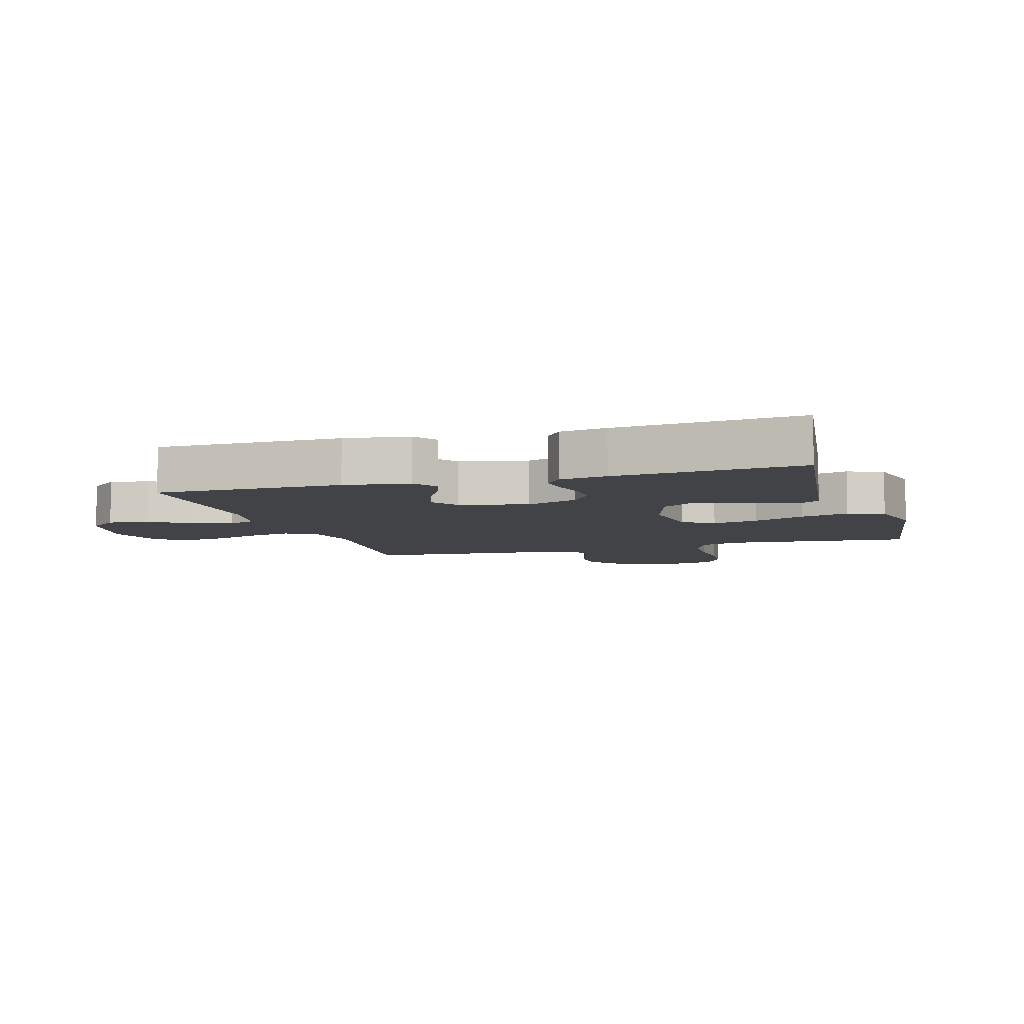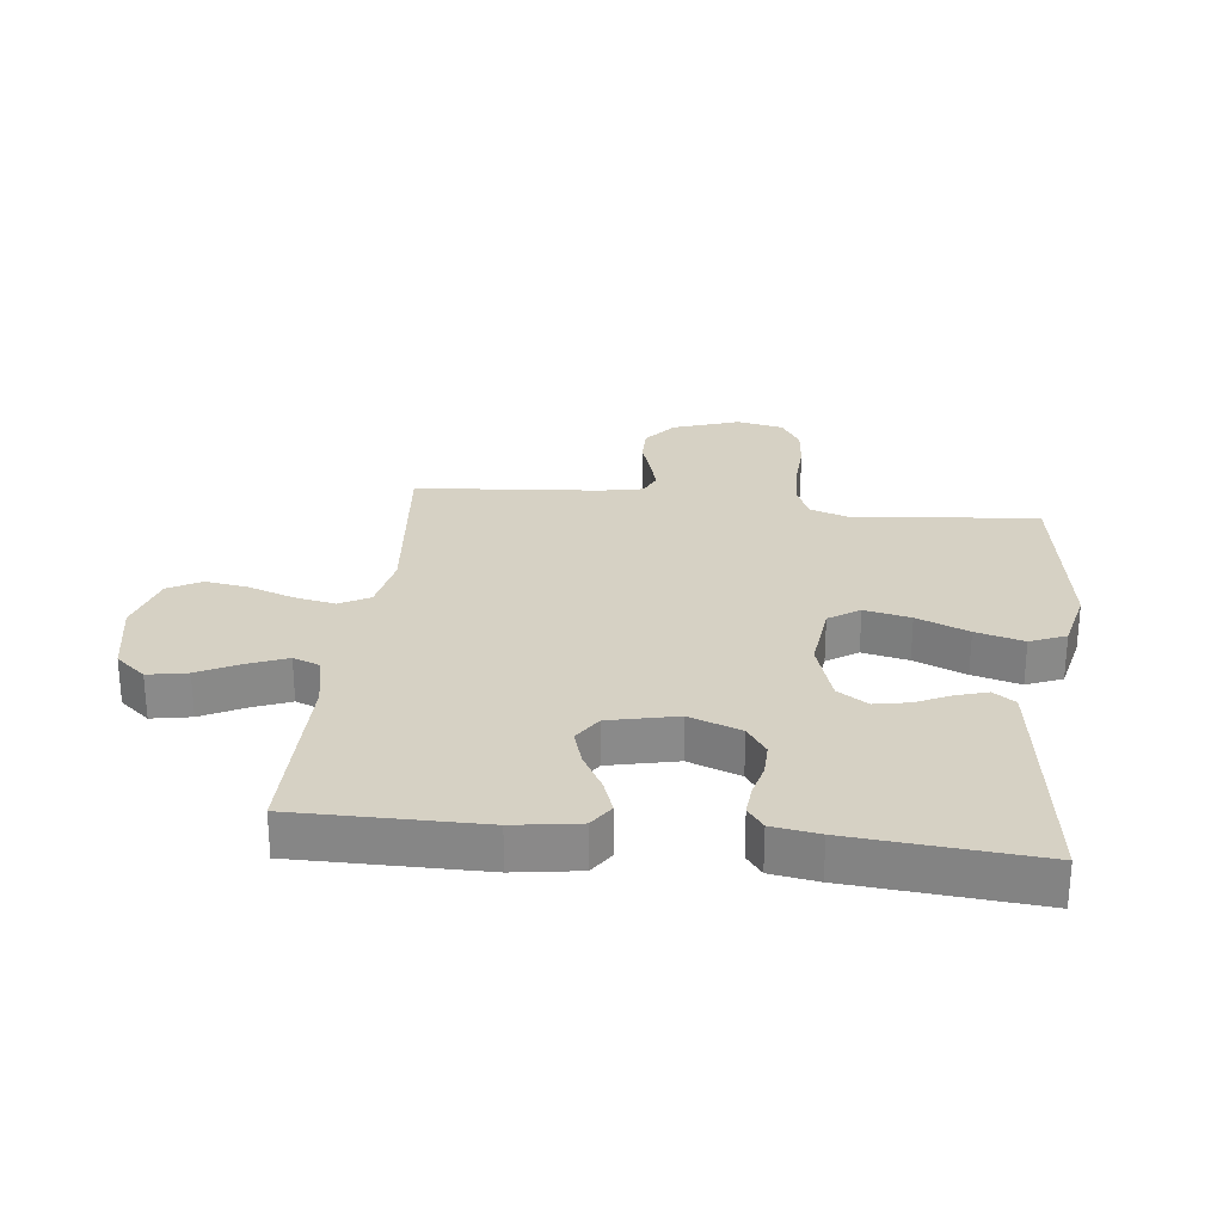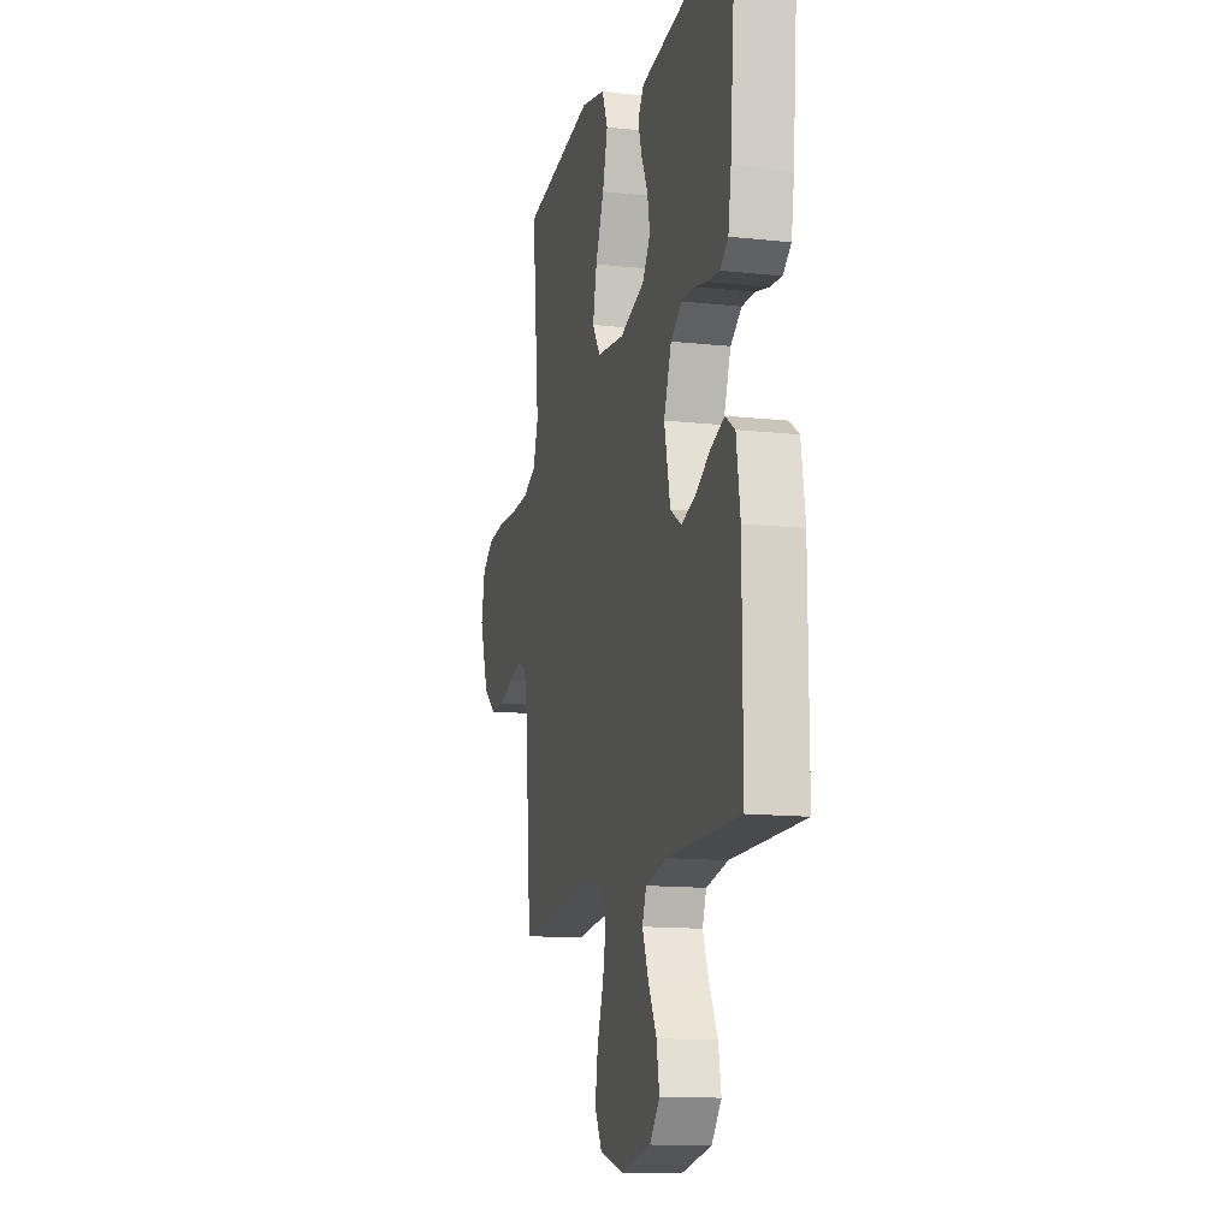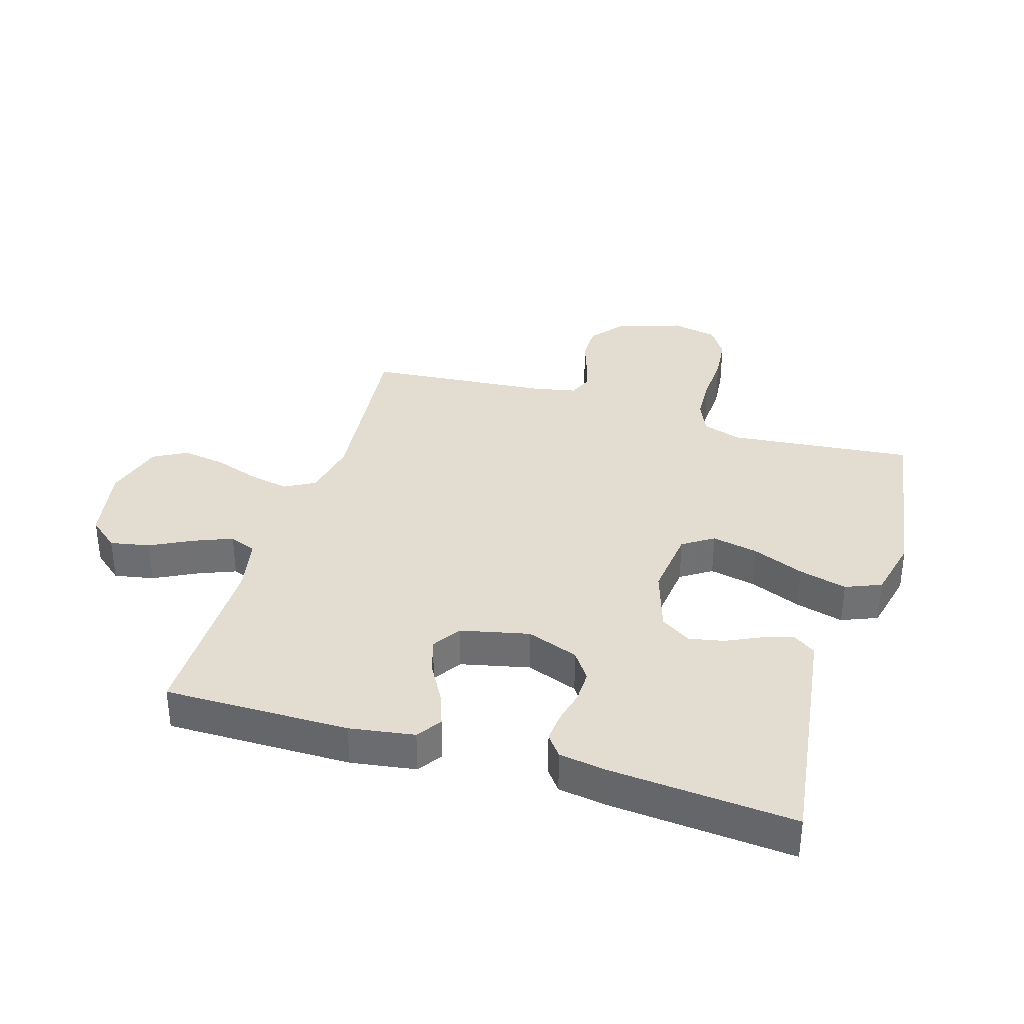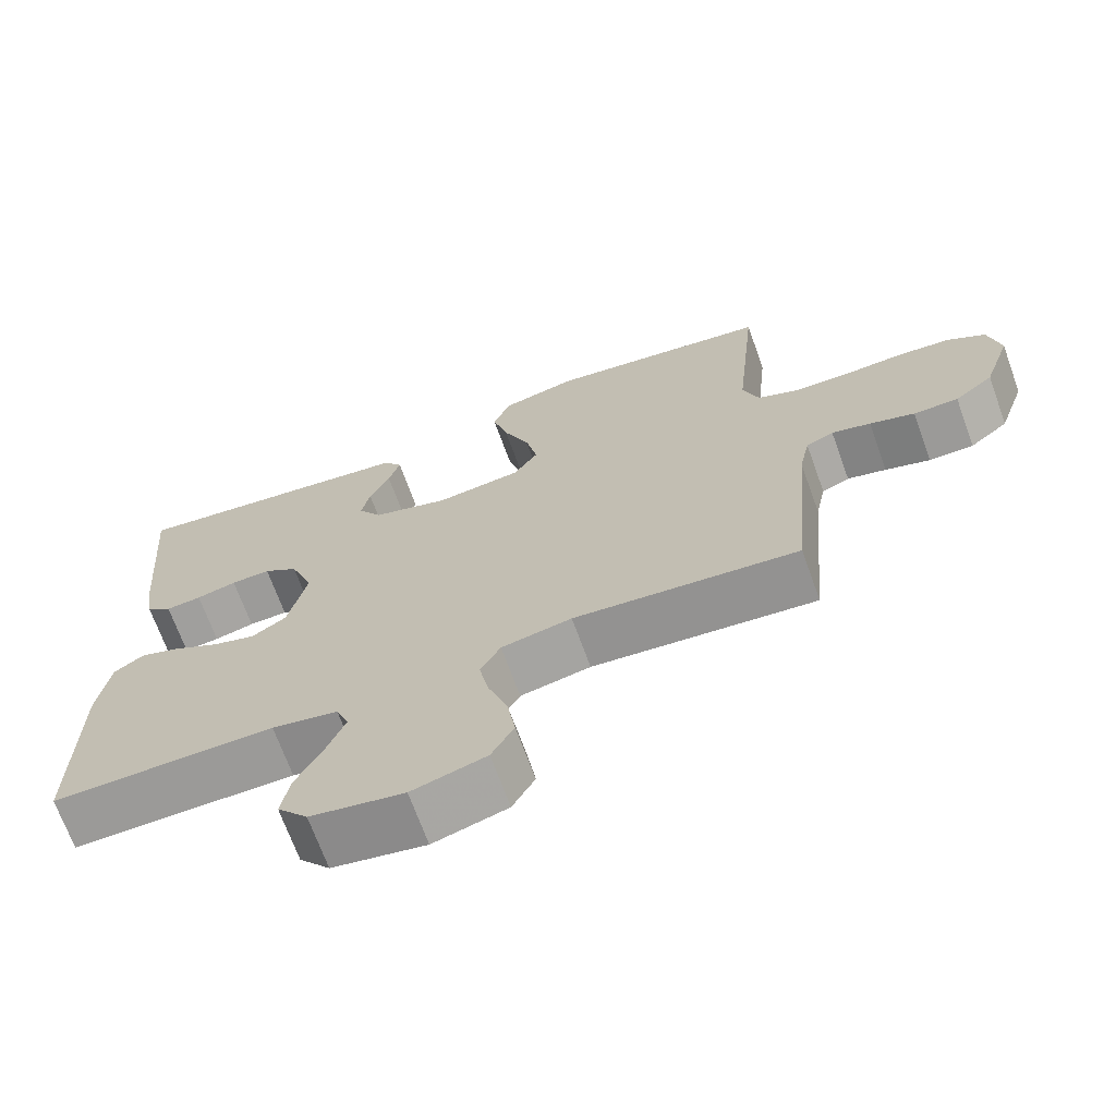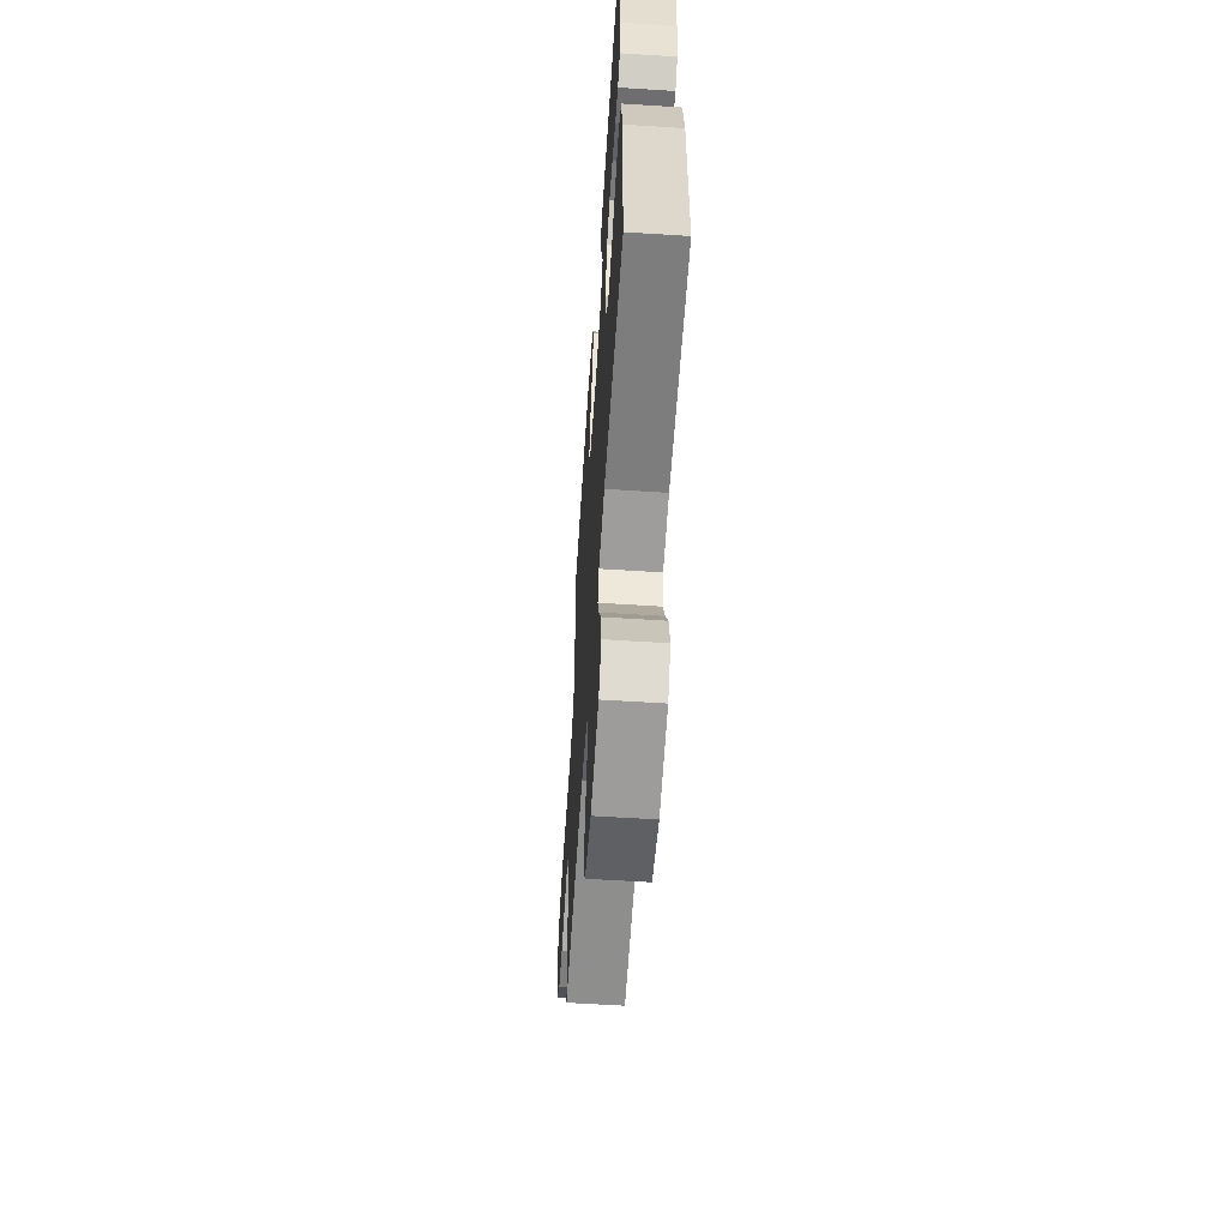
<metadata>
{"format":"obj","ext":"obj","renderer":"f3d","projection":"perspective","resolution":1024,"background":"white","views":[{"elev":-6.9,"azim":-72.9,"up":"+Y"},{"elev":26.9,"azim":-83.4,"up":"+Y"},{"elev":-13.3,"azim":-104.0,"up":"+Z"},{"elev":35.1,"azim":-73.1,"up":"+Y"},{"elev":-69.3,"azim":19.9,"up":"+Z"},{"elev":-59.2,"azim":-93.8,"up":"+Z"}]}
</metadata>
<code>
v -0.5 0.07 -0.5
v -0.499 0.07 -0.2
v -0.483 0.07 -0.095
v -0.443 0.07 -0.068
v -0.388 0.07 -0.088
v -0.326 0.07 -0.123
v -0.268 0.07 -0.141
v -0.222 0.07 -0.111
v -0.197 0.07 0
v -0.228 0.07 0.084
v -0.274 0.07 0.116
v -0.327 0.07 0.115
v -0.381 0.07 0.102
v -0.429 0.07 0.098
v -0.463 0.07 0.124
v -0.475 0.07 0.2
v -0.5 0.07 0.5
v -0.2 0.07 0.459
v -0.107 0.07 0.446
v -0.082 0.07 0.41
v -0.097 0.07 0.36
v -0.124 0.07 0.303
v -0.135 0.07 0.247
v -0.103 0.07 0.198
v 0 0.07 0.165
v 0.114 0.07 0.178
v 0.147 0.07 0.228
v 0.131 0.07 0.303
v 0.096 0.07 0.387
v 0.075 0.07 0.465
v 0.099 0.07 0.523
v 0.2 0.07 0.546
v 0.5 0.07 0.5
v 0.47 0.07 0.2
v 0.491 0.07 0.137
v 0.546 0.07 0.113
v 0.62 0.07 0.11
v 0.7 0.07 0.114
v 0.772 0.07 0.107
v 0.822 0.07 0.075
v 0.838 0.07 0
v 0.801 0.07 -0.108
v 0.749 0.07 -0.15
v 0.689 0.07 -0.15
v 0.629 0.07 -0.13
v 0.577 0.07 -0.116
v 0.54 0.07 -0.132
v 0.526 0.07 -0.2
v 0.5 0.07 -0.5
v 0.2 0.07 -0.47
v 0.106 0.07 -0.488
v 0.079 0.07 -0.537
v 0.092 0.07 -0.603
v 0.118 0.07 -0.677
v 0.129 0.07 -0.747
v 0.099 0.07 -0.801
v 0 0.07 -0.829
v -0.125 0.07 -0.805
v -0.166 0.07 -0.756
v -0.154 0.07 -0.692
v -0.119 0.07 -0.624
v -0.094 0.07 -0.562
v -0.111 0.07 -0.518
v -0.2 0.07 -0.5
v -0.5 0 -0.5
v -0.499 0 -0.2
v -0.483 0 -0.095
v -0.443 0 -0.068
v -0.388 0 -0.088
v -0.326 0 -0.123
v -0.268 0 -0.141
v -0.222 0 -0.111
v -0.197 0 0
v -0.228 0 0.084
v -0.274 0 0.116
v -0.327 0 0.115
v -0.381 0 0.102
v -0.429 0 0.098
v -0.463 0 0.124
v -0.475 0 0.2
v -0.5 0 0.5
v -0.2 0 0.459
v -0.107 0 0.446
v -0.082 0 0.41
v -0.097 0 0.36
v -0.124 0 0.303
v -0.135 0 0.247
v -0.103 0 0.198
v 0 0 0.165
v 0.114 0 0.178
v 0.147 0 0.228
v 0.131 0 0.303
v 0.096 0 0.387
v 0.075 0 0.465
v 0.099 0 0.523
v 0.2 0 0.546
v 0.5 0 0.5
v 0.47 0 0.2
v 0.491 0 0.137
v 0.546 0 0.113
v 0.62 0 0.11
v 0.7 0 0.114
v 0.772 0 0.107
v 0.822 0 0.075
v 0.838 0 0
v 0.801 0 -0.108
v 0.749 0 -0.15
v 0.689 0 -0.15
v 0.629 0 -0.13
v 0.577 0 -0.116
v 0.54 0 -0.132
v 0.526 0 -0.2
v 0.5 0 -0.5
v 0.2 0 -0.47
v 0.106 0 -0.488
v 0.079 0 -0.537
v 0.092 0 -0.603
v 0.118 0 -0.677
v 0.129 0 -0.747
v 0.099 0 -0.801
v 0 0 -0.829
v -0.125 0 -0.805
v -0.166 0 -0.756
v -0.154 0 -0.692
v -0.119 0 -0.624
v -0.094 0 -0.562
v -0.111 0 -0.518
v -0.2 0 -0.5
f 58 59 60 61
f 58 61 62
f 57 58 62
f 56 57 62
f 53 54 55 56
f 52 53 56 62
f 51 52 62 63
f 48 49 50
f 47 48 50 51
f 42 43 44 45
f 42 45 46
f 41 42 46
f 40 41 46 47
f 37 38 39 40
f 36 37 40 47
f 31 32 33 34
f 31 34 35
f 28 29 30 31
f 27 28 31 35
f 26 27 35 36
f 19 20 21 22
f 19 22 23
f 18 19 23
f 17 18 23
f 16 17 23 24
f 12 13 14 15
f 11 12 15 16
f 3 4 5 6
f 3 6 7
f 64 1 2 3
f 64 3 7
f 63 64 7 8
f 51 63 8 9
f 47 51 9 10
f 25 26 36 47
f 25 47 10 11
f 11 16 24 25
f 125 124 123 122
f 126 125 122
f 126 122 121
f 126 121 120
f 120 119 118 117
f 126 120 117 116
f 127 126 116 115
f 114 113 112
f 115 114 112 111
f 109 108 107 106
f 110 109 106
f 110 106 105
f 111 110 105 104
f 104 103 102 101
f 111 104 101 100
f 98 97 96 95
f 99 98 95
f 95 94 93 92
f 99 95 92 91
f 100 99 91 90
f 86 85 84 83
f 87 86 83
f 87 83 82
f 87 82 81
f 88 87 81 80
f 79 78 77 76
f 80 79 76 75
f 70 69 68 67
f 71 70 67
f 67 66 65 128
f 71 67 128
f 72 71 128 127
f 73 72 127 115
f 74 73 115 111
f 111 100 90 89
f 75 74 111 89
f 89 88 80 75
f 1 65 66 2
f 2 66 67 3
f 3 67 68 4
f 4 68 69 5
f 5 69 70 6
f 6 70 71 7
f 7 71 72 8
f 8 72 73 9
f 9 73 74 10
f 10 74 75 11
f 11 75 76 12
f 12 76 77 13
f 13 77 78 14
f 14 78 79 15
f 15 79 80 16
f 16 80 81 17
f 17 81 82 18
f 18 82 83 19
f 19 83 84 20
f 20 84 85 21
f 21 85 86 22
f 22 86 87 23
f 23 87 88 24
f 24 88 89 25
f 25 89 90 26
f 26 90 91 27
f 27 91 92 28
f 28 92 93 29
f 29 93 94 30
f 30 94 95 31
f 31 95 96 32
f 32 96 97 33
f 33 97 98 34
f 34 98 99 35
f 35 99 100 36
f 36 100 101 37
f 37 101 102 38
f 38 102 103 39
f 39 103 104 40
f 40 104 105 41
f 41 105 106 42
f 42 106 107 43
f 43 107 108 44
f 44 108 109 45
f 45 109 110 46
f 46 110 111 47
f 47 111 112 48
f 48 112 113 49
f 49 113 114 50
f 50 114 115 51
f 51 115 116 52
f 52 116 117 53
f 53 117 118 54
f 54 118 119 55
f 55 119 120 56
f 56 120 121 57
f 57 121 122 58
f 58 122 123 59
f 59 123 124 60
f 60 124 125 61
f 61 125 126 62
f 62 126 127 63
f 63 127 128 64
f 64 128 65 1

</code>
